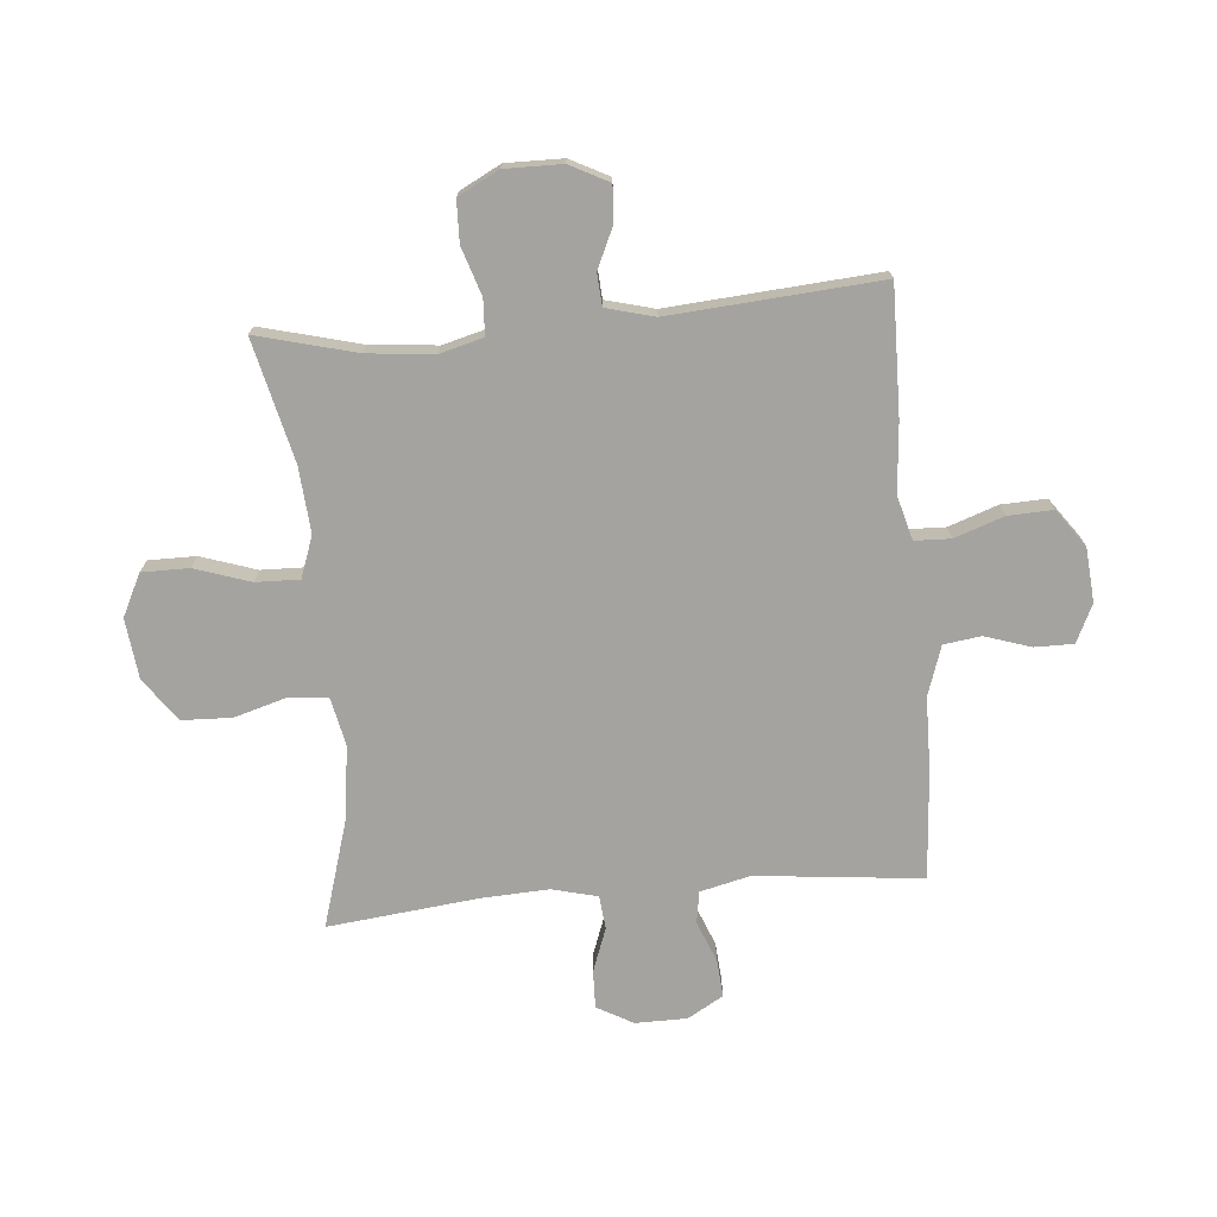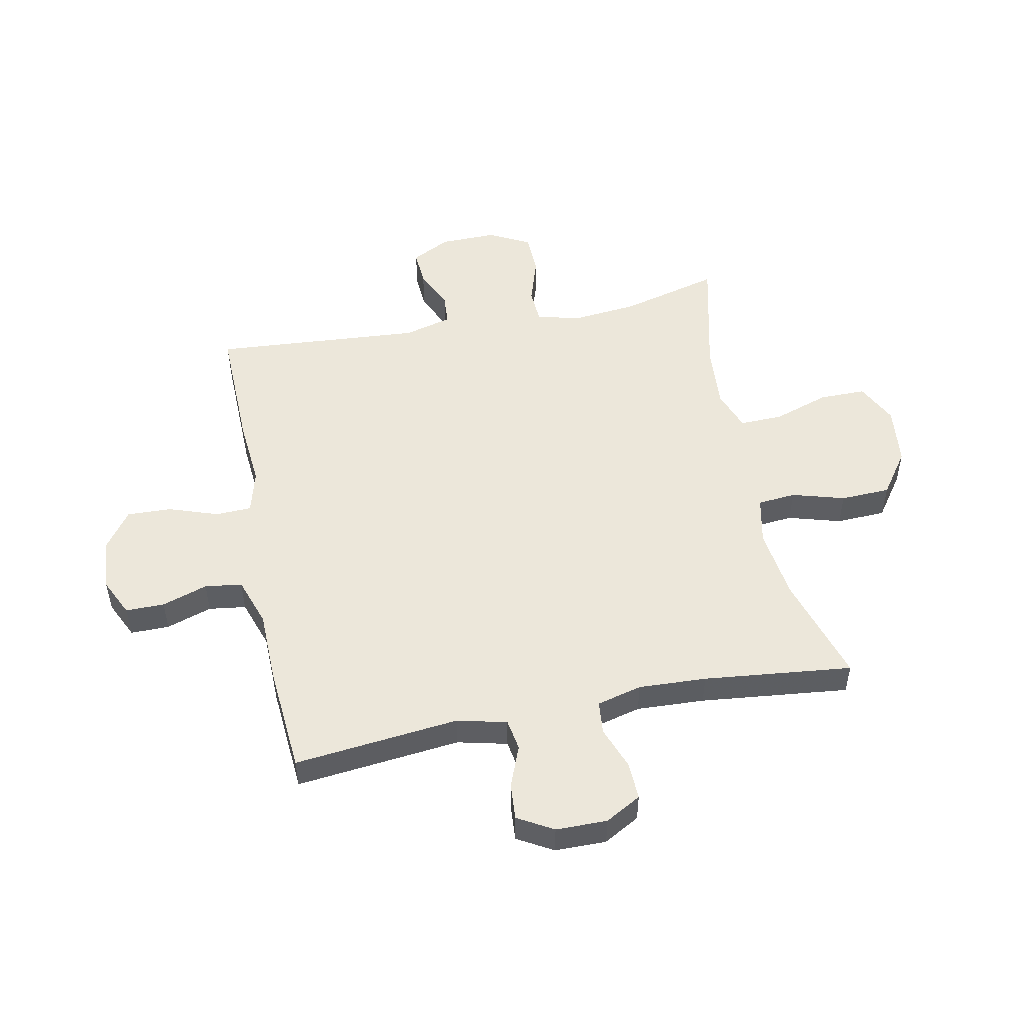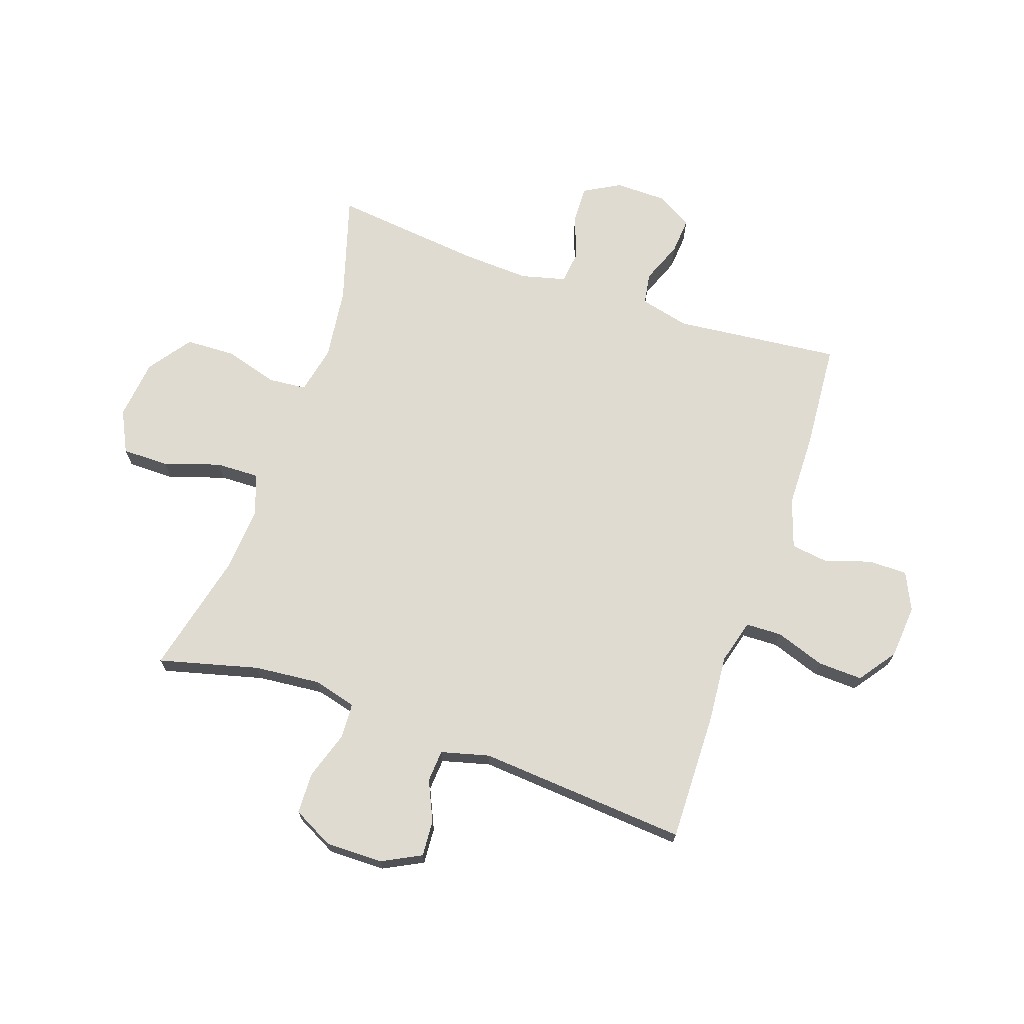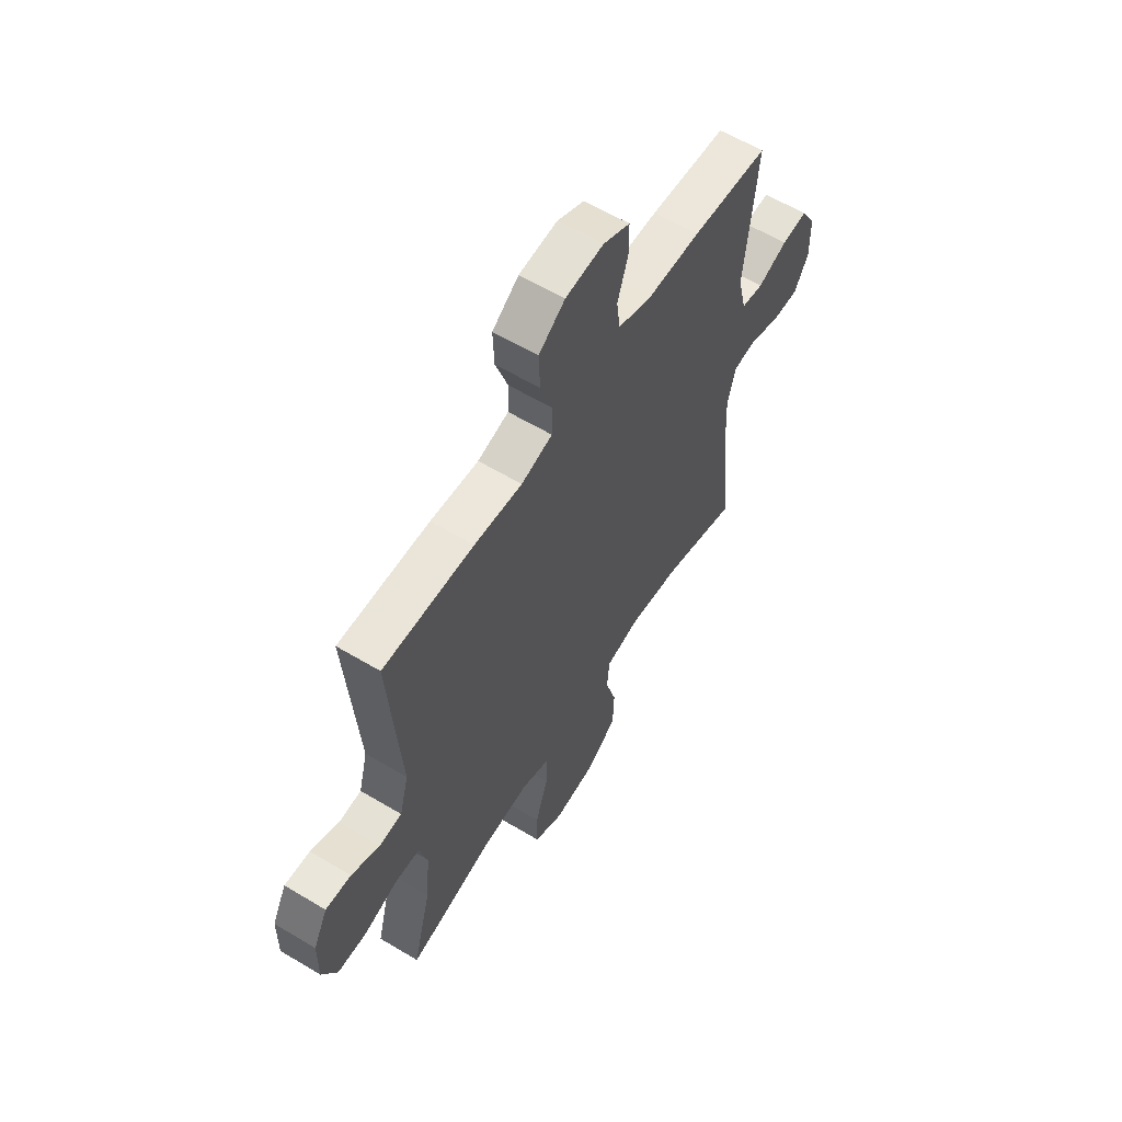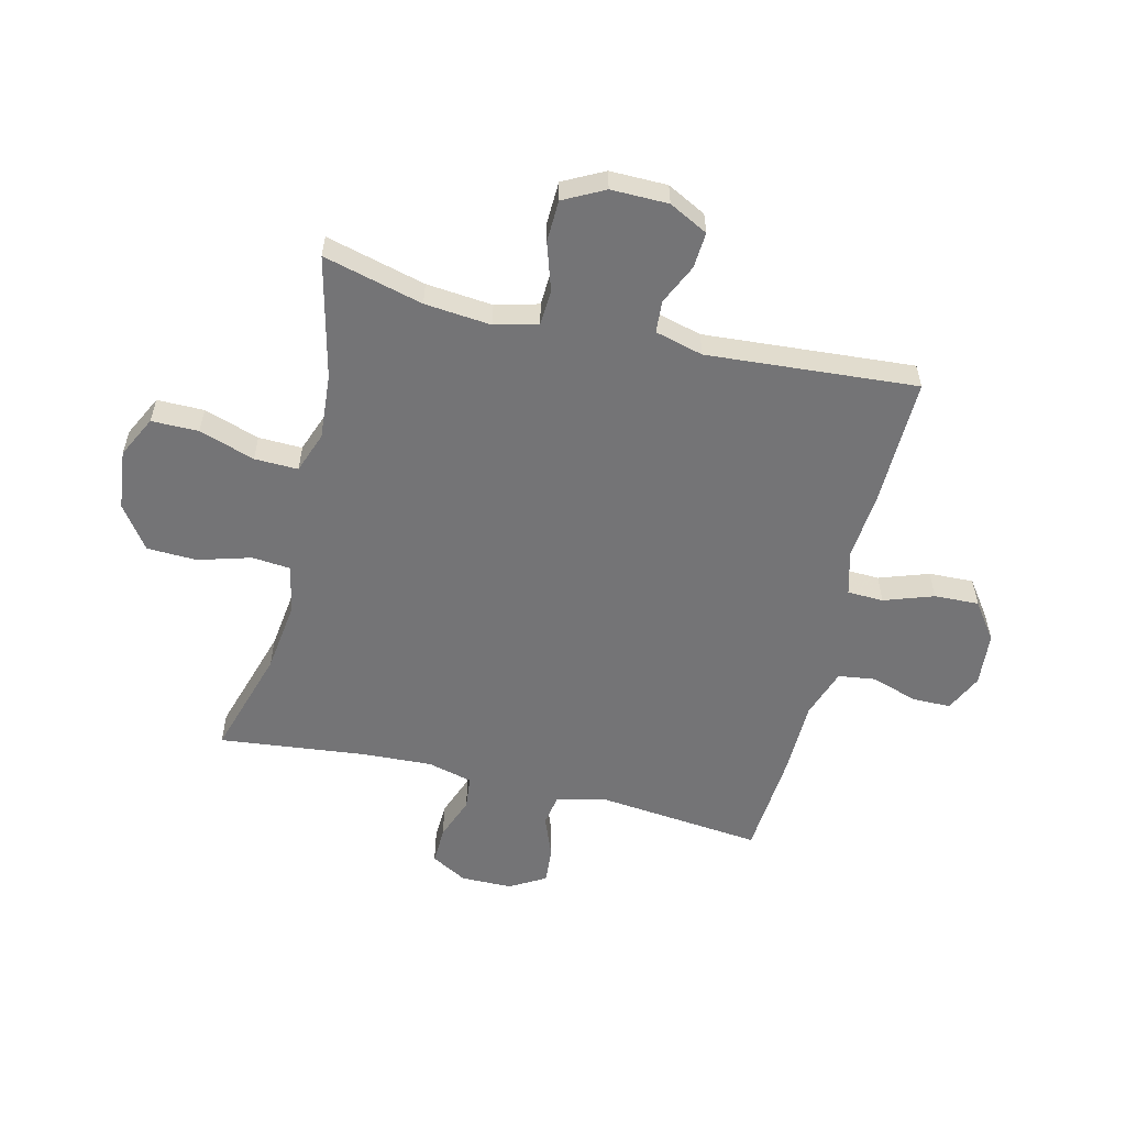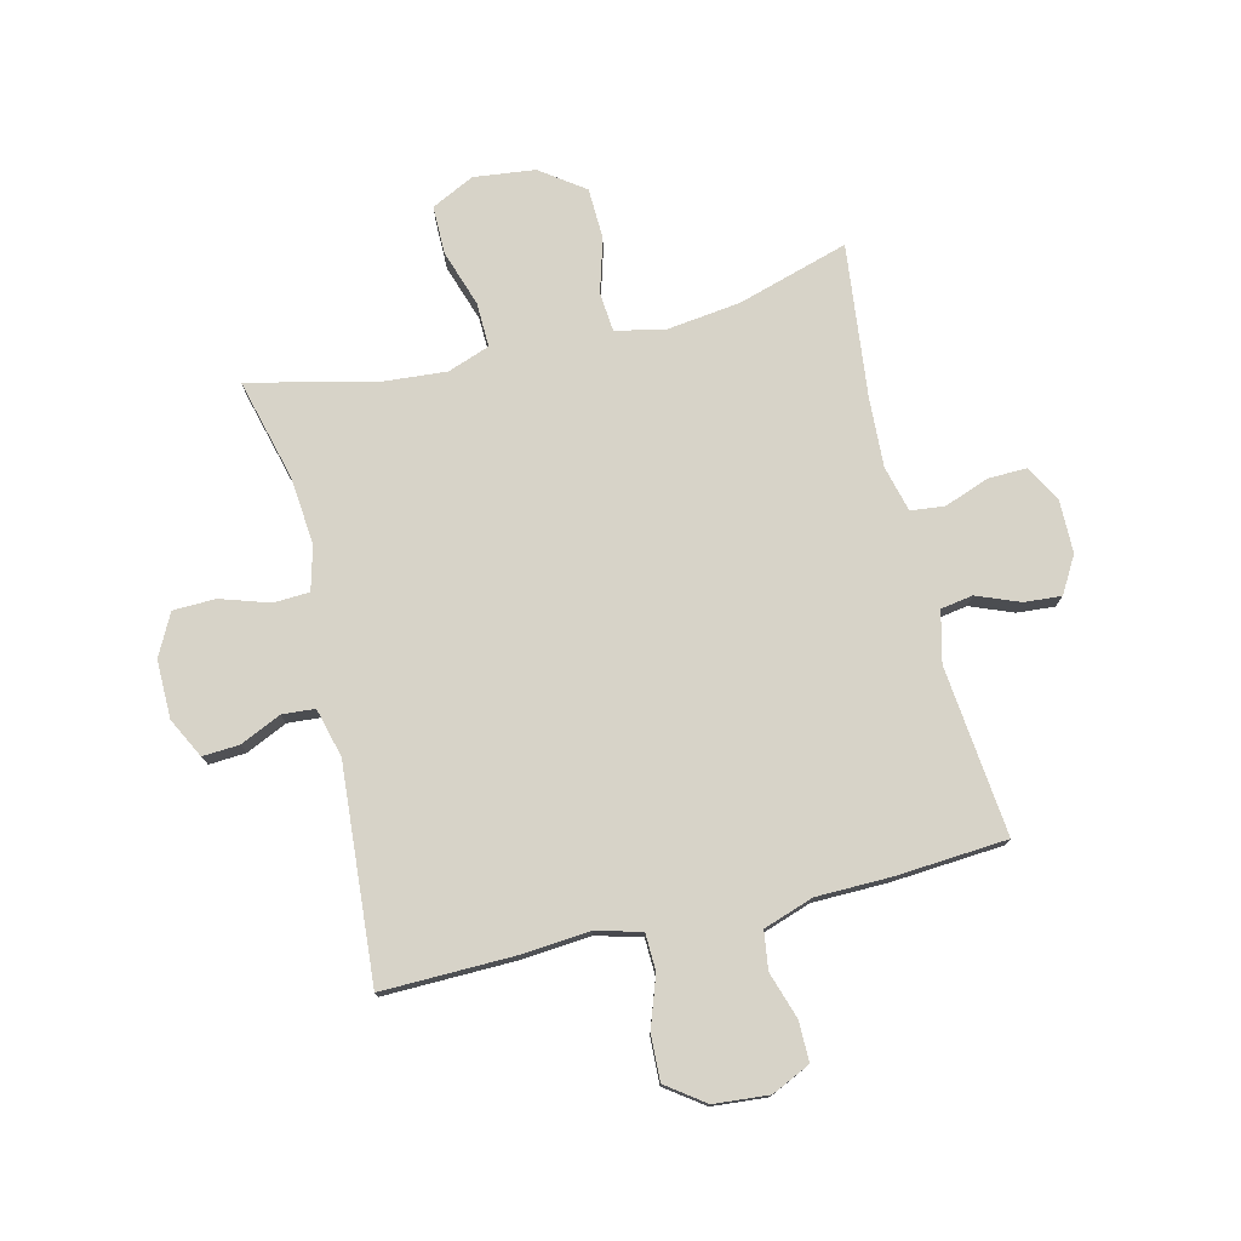
<metadata>
{"format":"obj","ext":"obj","renderer":"f3d","projection":"perspective","resolution":1024,"background":"white","views":[{"elev":-73.0,"azim":-85.0,"up":"+Y"},{"elev":51.1,"azim":78.5,"up":"+Y"},{"elev":70.0,"azim":-71.0,"up":"+Y"},{"elev":59.9,"azim":-58.4,"up":"+Z"},{"elev":-56.3,"azim":-103.7,"up":"+Y"},{"elev":76.5,"azim":-13.6,"up":"+Y"}]}
</metadata>
<code>
v 0.5 0.07 0.5
v 0.47 0.07 0.211
v 0.491 0.07 0.124
v 0.546 0.07 0.115
v 0.619 0.07 0.144
v 0.683 0.07 0.149
v 0.719 0.07 0.087
v 0.72 0.07 -0.003
v 0.685 0.07 -0.066
v 0.619 0.07 -0.064
v 0.543 0.07 -0.036
v 0.485 0.07 -0.042
v 0.465 0.07 -0.121
v 0.471 0.07 -0.24
v 0.5 0.07 -0.5
v 0.31 0.07 -0.443
v 0.184 0.07 -0.427
v 0.1 0.07 -0.445
v 0.094 0.07 -0.512
v 0.121 0.07 -0.604
v 0.118 0.07 -0.691
v 0.043 0.07 -0.745
v -0.062 0.07 -0.757
v -0.135 0.07 -0.721
v -0.135 0.07 -0.639
v -0.103 0.07 -0.542
v -0.101 0.07 -0.466
v -0.173 0.07 -0.44
v -0.287 0.07 -0.449
v -0.5 0.07 -0.5
v -0.455 0.07 -0.326
v -0.444 0.07 -0.21
v -0.464 0.07 -0.135
v -0.526 0.07 -0.132
v -0.609 0.07 -0.159
v -0.682 0.07 -0.157
v -0.719 0.07 -0.086
v -0.718 0.07 0.014
v -0.683 0.07 0.082
v -0.62 0.07 0.078
v -0.55 0.07 0.046
v -0.494 0.07 0.05
v -0.472 0.07 0.134
v -0.5 0.07 0.5
v -0.276 0.07 0.496
v -0.157 0.07 0.486
v -0.08 0.07 0.507
v -0.078 0.07 0.57
v -0.108 0.07 0.656
v -0.111 0.07 0.734
v -0.046 0.07 0.781
v 0.048 0.07 0.789
v 0.114 0.07 0.758
v 0.114 0.07 0.69
v 0.088 0.07 0.61
v 0.097 0.07 0.545
v 0.183 0.07 0.516
v 0.311 0.07 0.514
v 0.5 0 0.5
v 0.47 0 0.211
v 0.491 0 0.124
v 0.546 0 0.115
v 0.619 0 0.144
v 0.683 0 0.149
v 0.719 0 0.087
v 0.72 0 -0.003
v 0.685 0 -0.066
v 0.619 0 -0.064
v 0.543 0 -0.036
v 0.485 0 -0.042
v 0.465 0 -0.121
v 0.471 0 -0.24
v 0.5 0 -0.5
v 0.31 0 -0.443
v 0.184 0 -0.427
v 0.1 0 -0.445
v 0.094 0 -0.512
v 0.121 0 -0.604
v 0.118 0 -0.691
v 0.043 0 -0.745
v -0.062 0 -0.757
v -0.135 0 -0.721
v -0.135 0 -0.639
v -0.103 0 -0.542
v -0.101 0 -0.466
v -0.173 0 -0.44
v -0.287 0 -0.449
v -0.5 0 -0.5
v -0.455 0 -0.326
v -0.444 0 -0.21
v -0.464 0 -0.135
v -0.526 0 -0.132
v -0.609 0 -0.159
v -0.682 0 -0.157
v -0.719 0 -0.086
v -0.718 0 0.014
v -0.683 0 0.082
v -0.62 0 0.078
v -0.55 0 0.046
v -0.494 0 0.05
v -0.472 0 0.134
v -0.5 0 0.5
v -0.276 0 0.496
v -0.157 0 0.486
v -0.08 0 0.507
v -0.078 0 0.57
v -0.108 0 0.656
v -0.111 0 0.734
v -0.046 0 0.781
v 0.048 0 0.789
v 0.114 0 0.758
v 0.114 0 0.69
v 0.088 0 0.61
v 0.097 0 0.545
v 0.183 0 0.516
v 0.311 0 0.514
f 57 58 1 2
f 56 57 2 3
f 53 54 55
f 52 53 55
f 51 52 55
f 50 51 55
f 49 50 55
f 48 49 55
f 47 48 55 56
f 46 47 56 3
f 45 46 3
f 44 45 3
f 43 44 3
f 39 40 41
f 38 39 41
f 37 38 41
f 36 37 41
f 35 36 41
f 34 35 41
f 33 34 41 42
f 43 3 4
f 42 43 4
f 33 42 4
f 32 33 4
f 29 30 31
f 31 32 4
f 29 31 4
f 28 29 4
f 24 25 26
f 23 24 26
f 22 23 26
f 21 22 26
f 20 21 26
f 19 20 26
f 18 19 26 27
f 28 4 5
f 27 28 5
f 18 27 5
f 17 18 5
f 14 15 16
f 13 14 16 17
f 9 10 11
f 8 9 11
f 7 8 11
f 6 7 11
f 5 6 11
f 5 11 12
f 17 5 12
f 12 13 17
f 60 59 116 115
f 61 60 115 114
f 113 112 111
f 113 111 110
f 113 110 109
f 113 109 108
f 113 108 107
f 113 107 106
f 114 113 106 105
f 61 114 105 104
f 61 104 103
f 61 103 102
f 61 102 101
f 99 98 97
f 99 97 96
f 99 96 95
f 99 95 94
f 99 94 93
f 99 93 92
f 100 99 92 91
f 62 61 101
f 62 101 100
f 62 100 91
f 62 91 90
f 89 88 87
f 62 90 89
f 62 89 87
f 62 87 86
f 84 83 82
f 84 82 81
f 84 81 80
f 84 80 79
f 84 79 78
f 84 78 77
f 85 84 77 76
f 63 62 86
f 63 86 85
f 63 85 76
f 63 76 75
f 74 73 72
f 75 74 72 71
f 69 68 67
f 69 67 66
f 69 66 65
f 69 65 64
f 69 64 63
f 70 69 63
f 70 63 75
f 75 71 70
f 1 59 60 2
f 2 60 61 3
f 3 61 62 4
f 4 62 63 5
f 5 63 64 6
f 6 64 65 7
f 7 65 66 8
f 8 66 67 9
f 9 67 68 10
f 10 68 69 11
f 11 69 70 12
f 12 70 71 13
f 13 71 72 14
f 14 72 73 15
f 15 73 74 16
f 16 74 75 17
f 17 75 76 18
f 18 76 77 19
f 19 77 78 20
f 20 78 79 21
f 21 79 80 22
f 22 80 81 23
f 23 81 82 24
f 24 82 83 25
f 25 83 84 26
f 26 84 85 27
f 27 85 86 28
f 28 86 87 29
f 29 87 88 30
f 30 88 89 31
f 31 89 90 32
f 32 90 91 33
f 33 91 92 34
f 34 92 93 35
f 35 93 94 36
f 36 94 95 37
f 37 95 96 38
f 38 96 97 39
f 39 97 98 40
f 40 98 99 41
f 41 99 100 42
f 42 100 101 43
f 43 101 102 44
f 44 102 103 45
f 45 103 104 46
f 46 104 105 47
f 47 105 106 48
f 48 106 107 49
f 49 107 108 50
f 50 108 109 51
f 51 109 110 52
f 52 110 111 53
f 53 111 112 54
f 54 112 113 55
f 55 113 114 56
f 56 114 115 57
f 57 115 116 58
f 58 116 59 1

</code>
